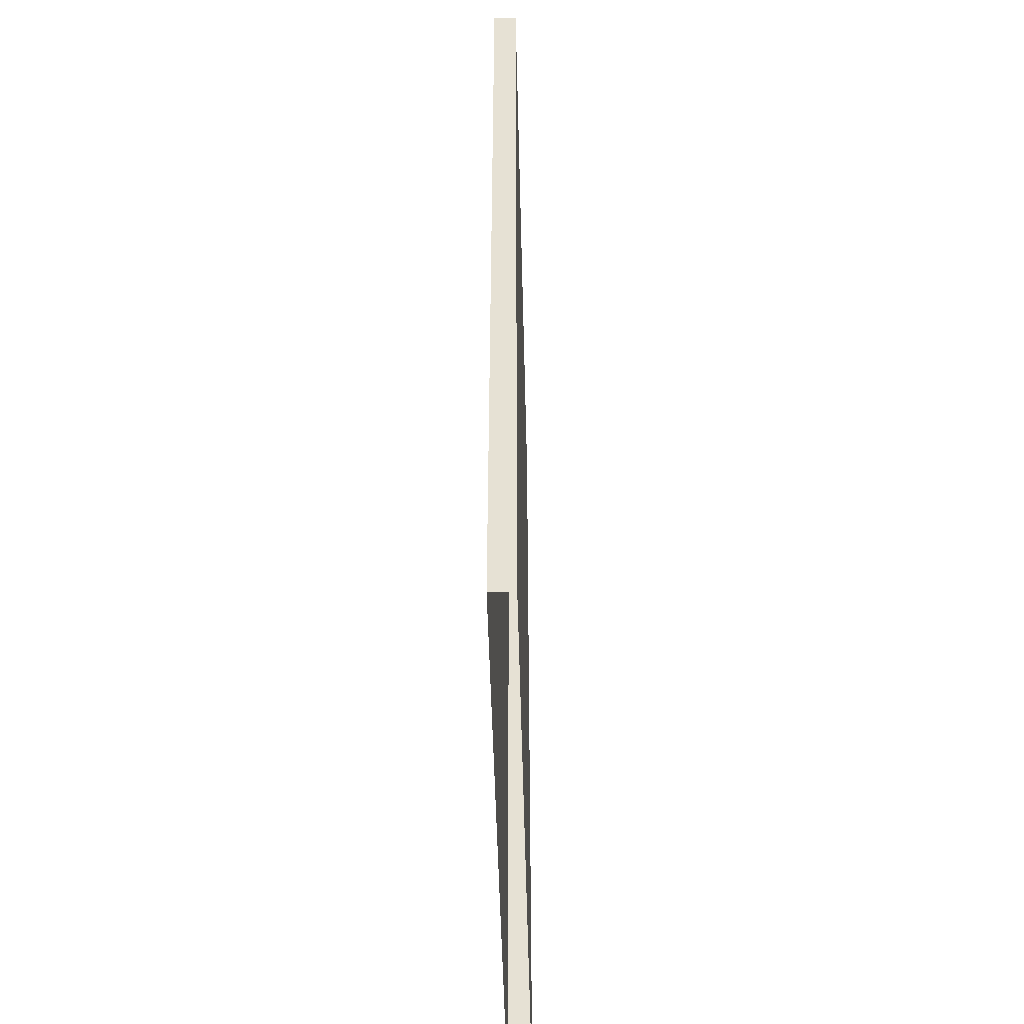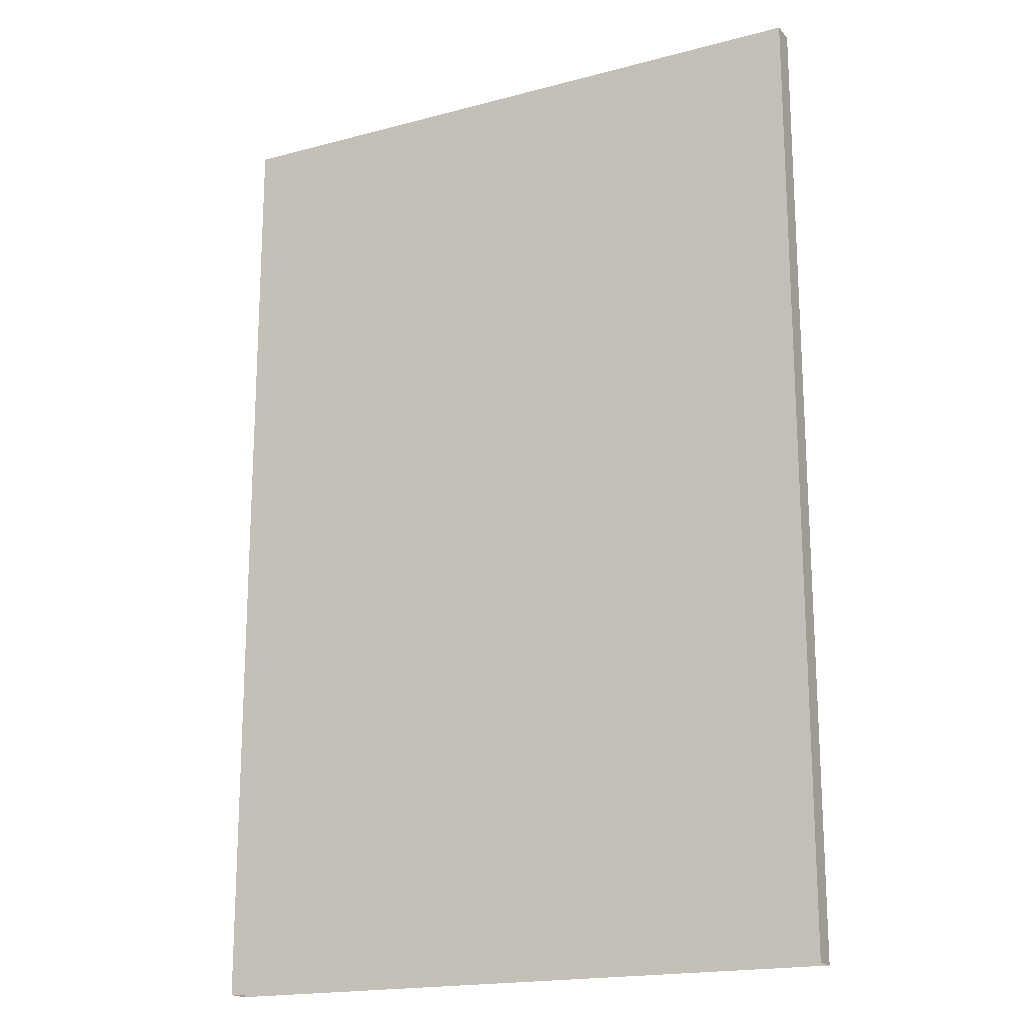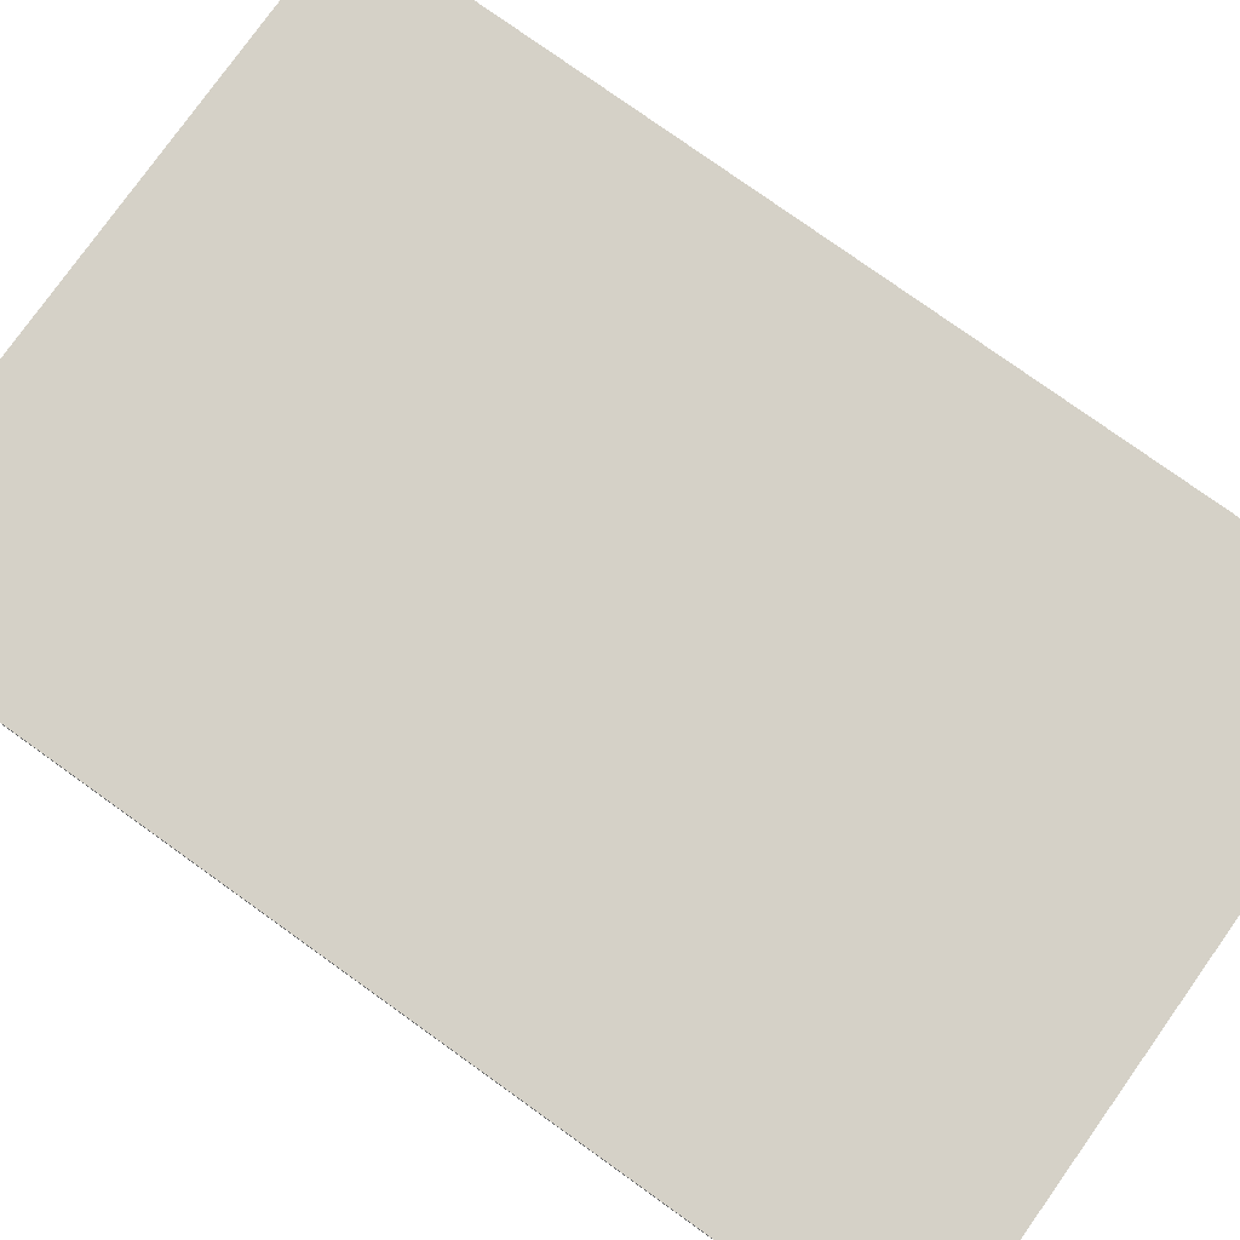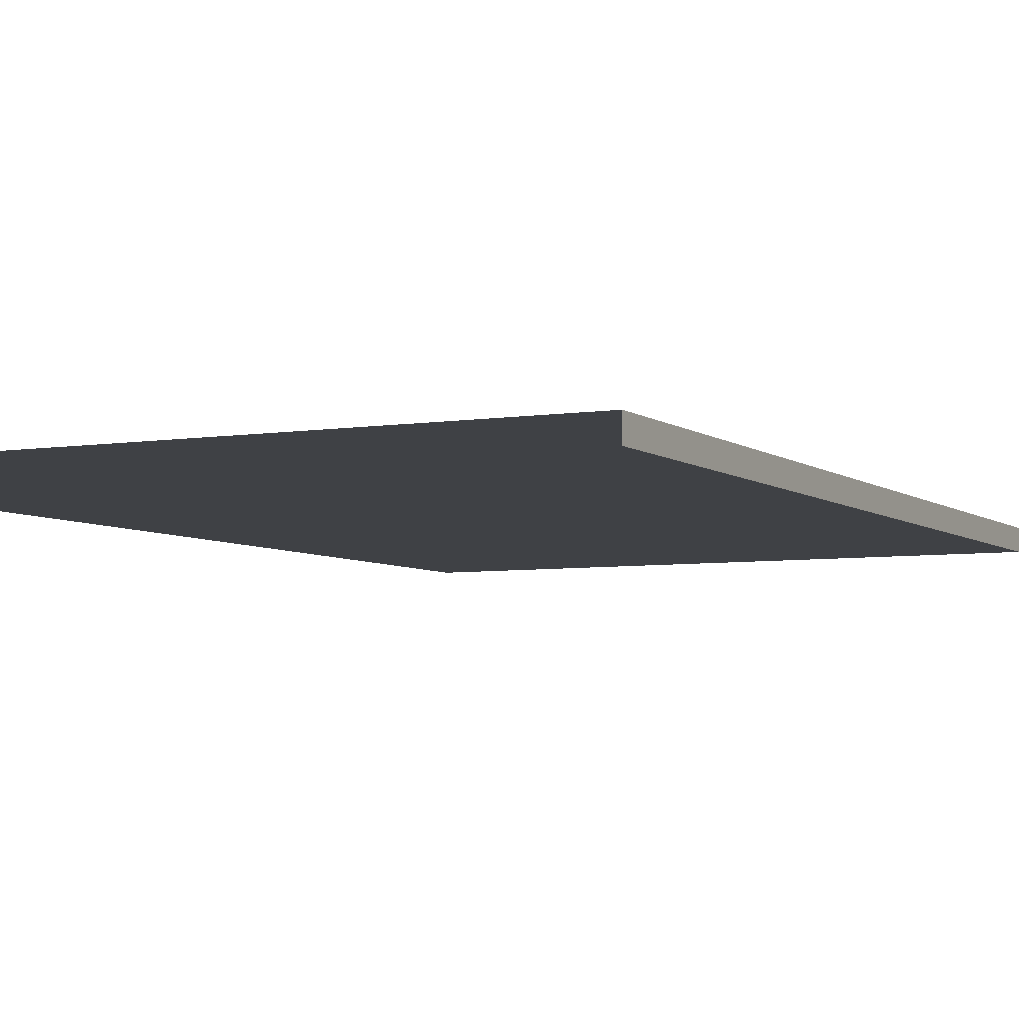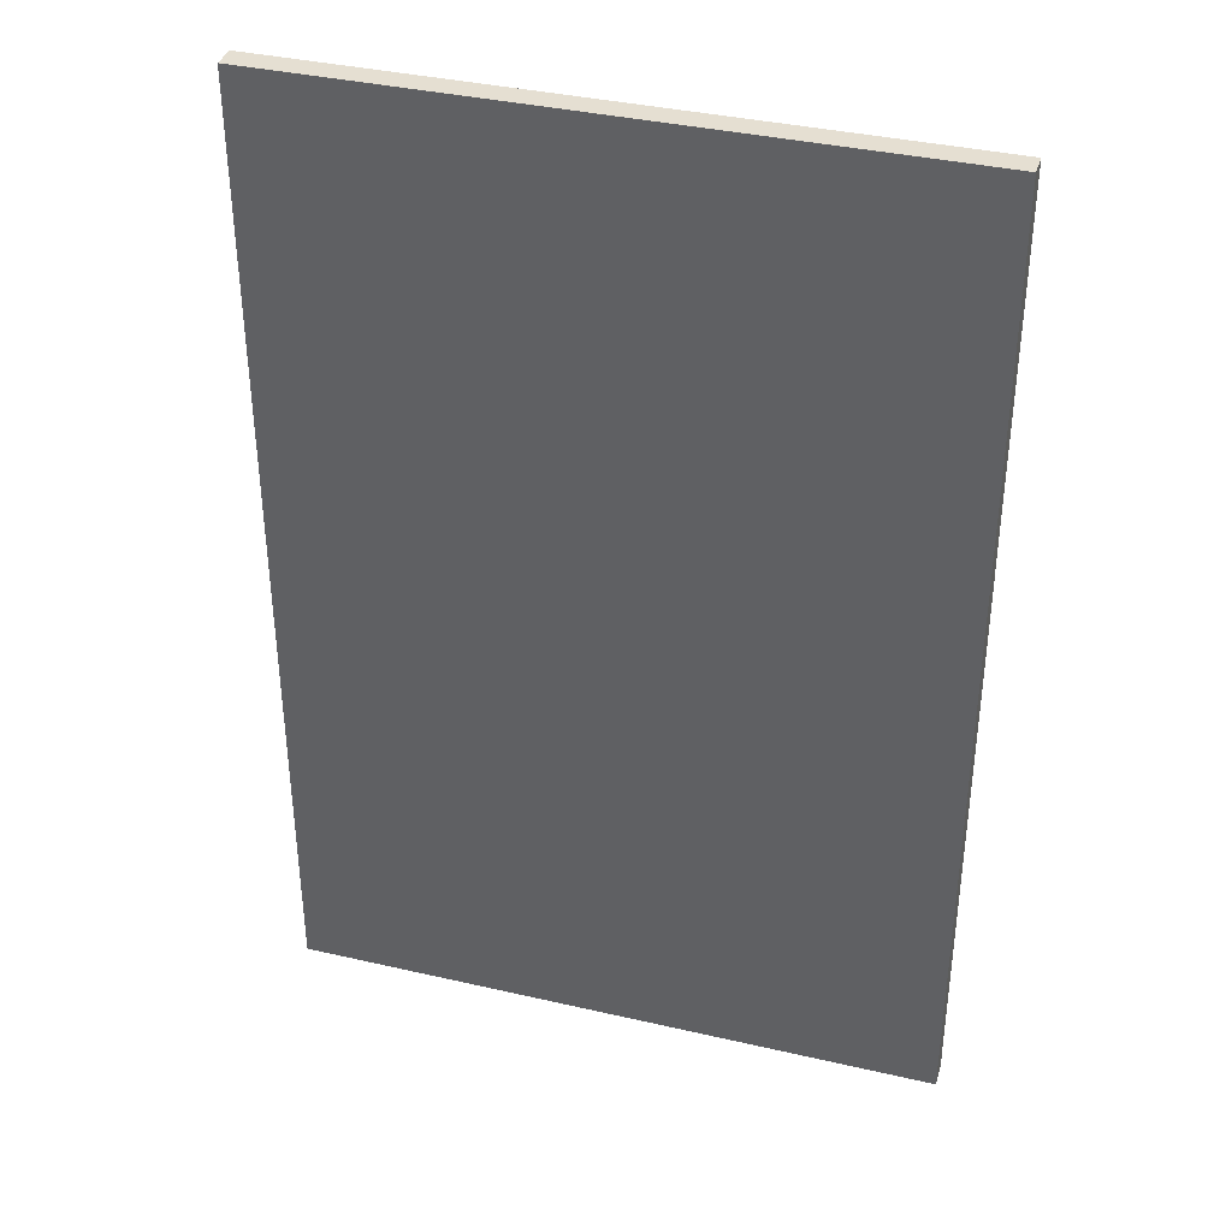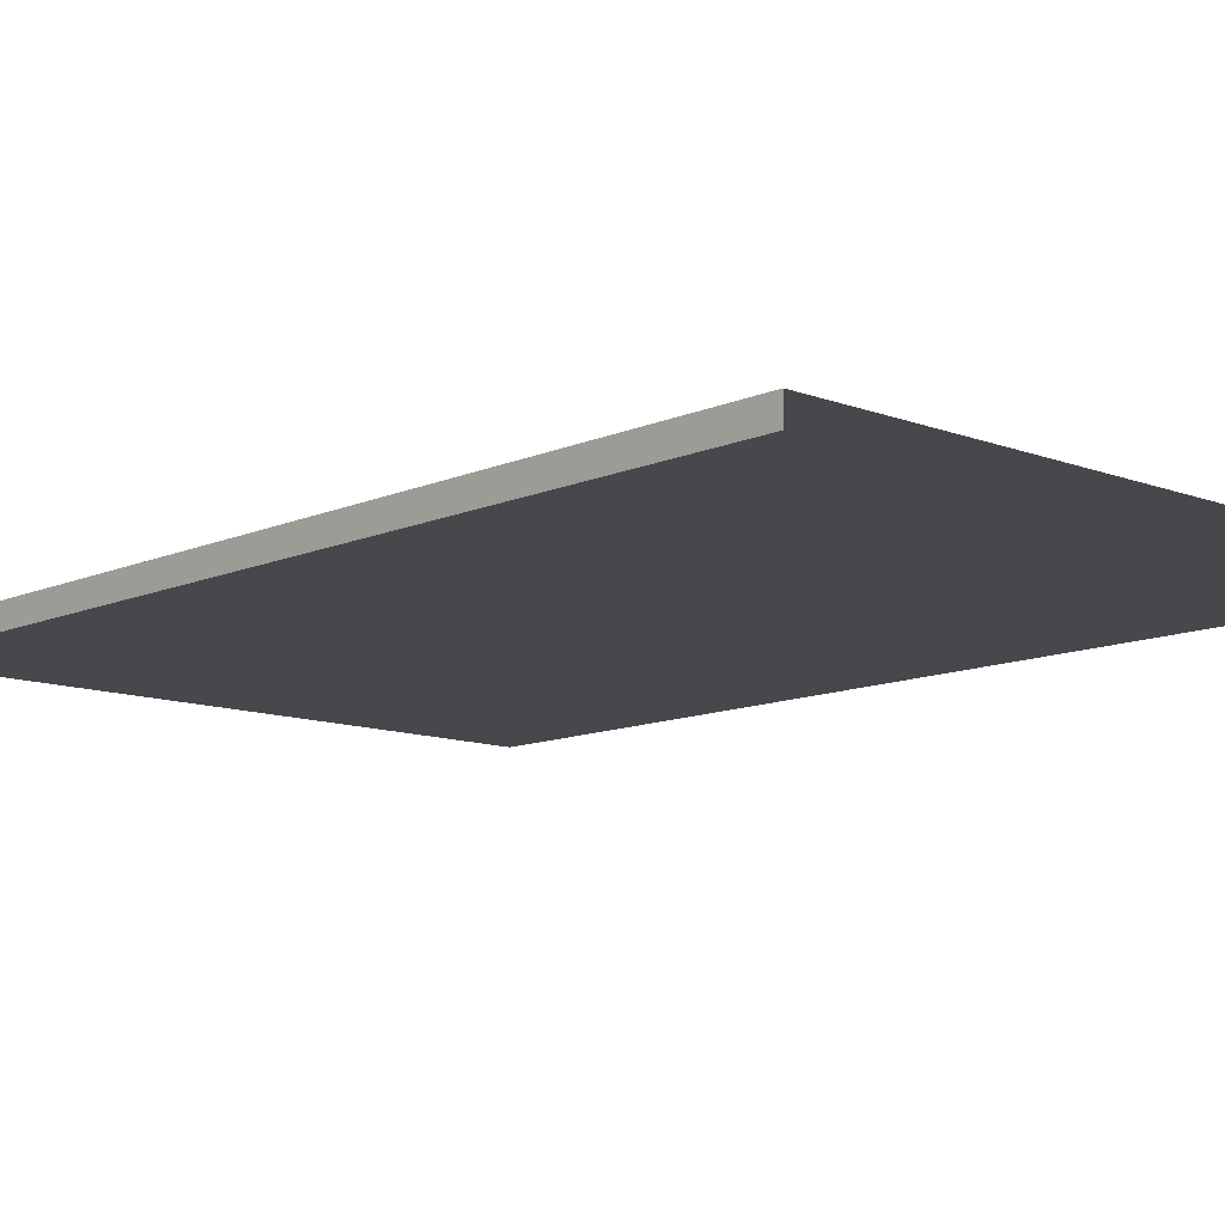
<metadata>
{"format":"obj","ext":"obj","renderer":"f3d","projection":"perspective","resolution":1024,"background":"white","views":[{"elev":-50.2,"azim":-88.6,"up":"+Y"},{"elev":-18.3,"azim":-152.7,"up":"+Y"},{"elev":78.8,"azim":-54.5,"up":"+Z"},{"elev":-5.5,"azim":26.5,"up":"+Z"},{"elev":37.3,"azim":16.5,"up":"+Y"},{"elev":-11.3,"azim":-43.0,"up":"+Z"}]}
</metadata>
<code>
g default
v -1.69 -0.004312 0.06282
v 1.69 -0.004312 0.06282
v -1.69 5.074 0.06282
v 1.69 5.074 0.06282
v -1.69 5.074 -0.06282
v 1.69 5.074 -0.06282
v -1.69 -0.004312 -0.06282
v 1.69 -0.004312 -0.06282
g slidedoorback
f 1 2 4 3
f 3 4 6 5
f 5 6 8 7
f 2 8 6 4
f 7 1 3 5

</code>
